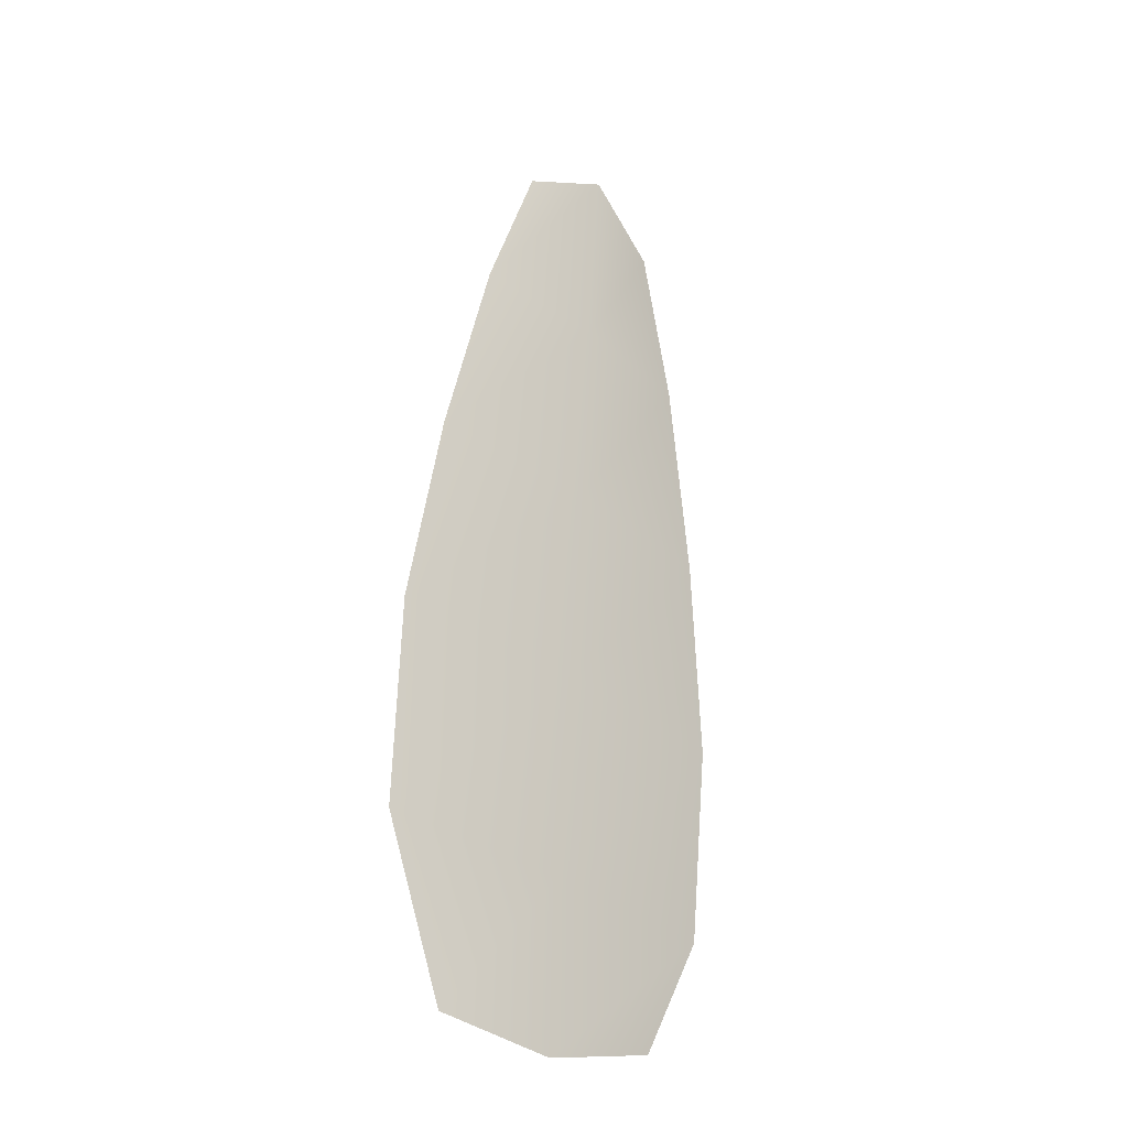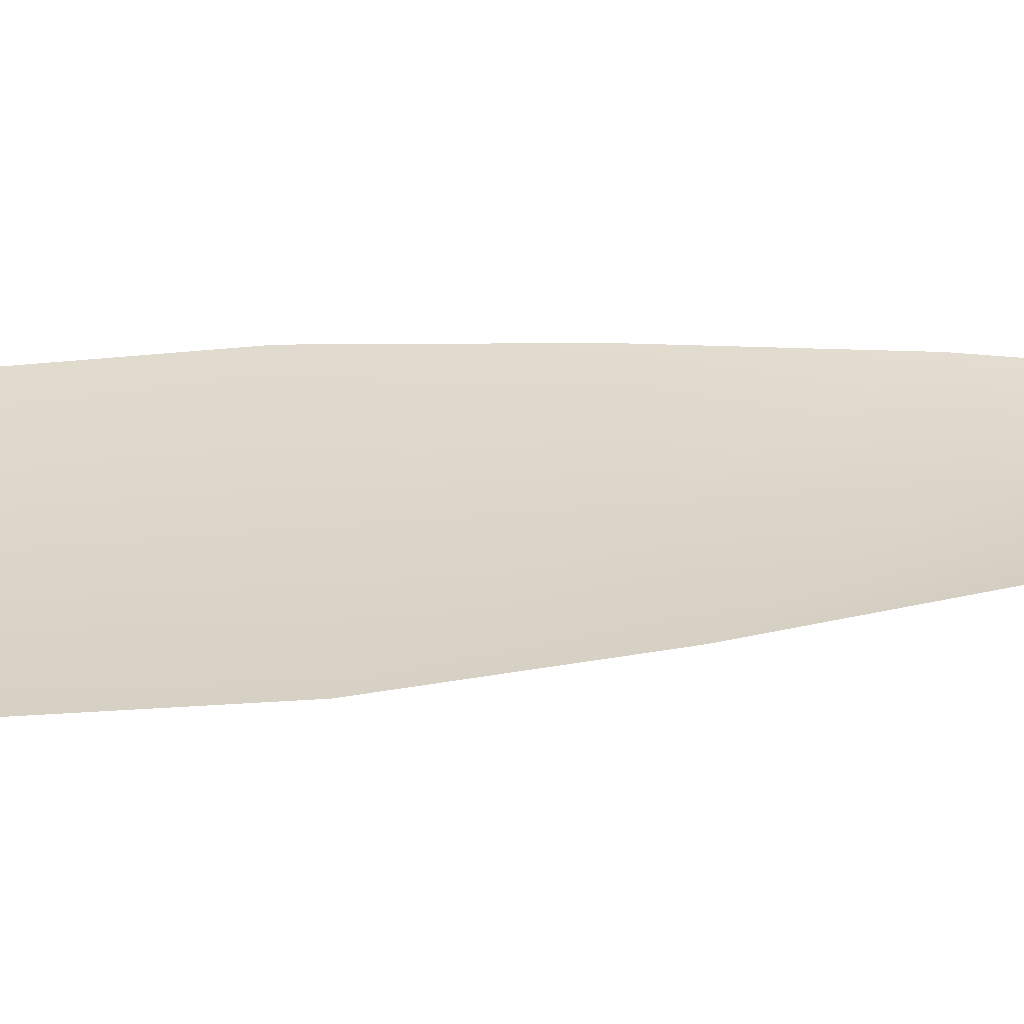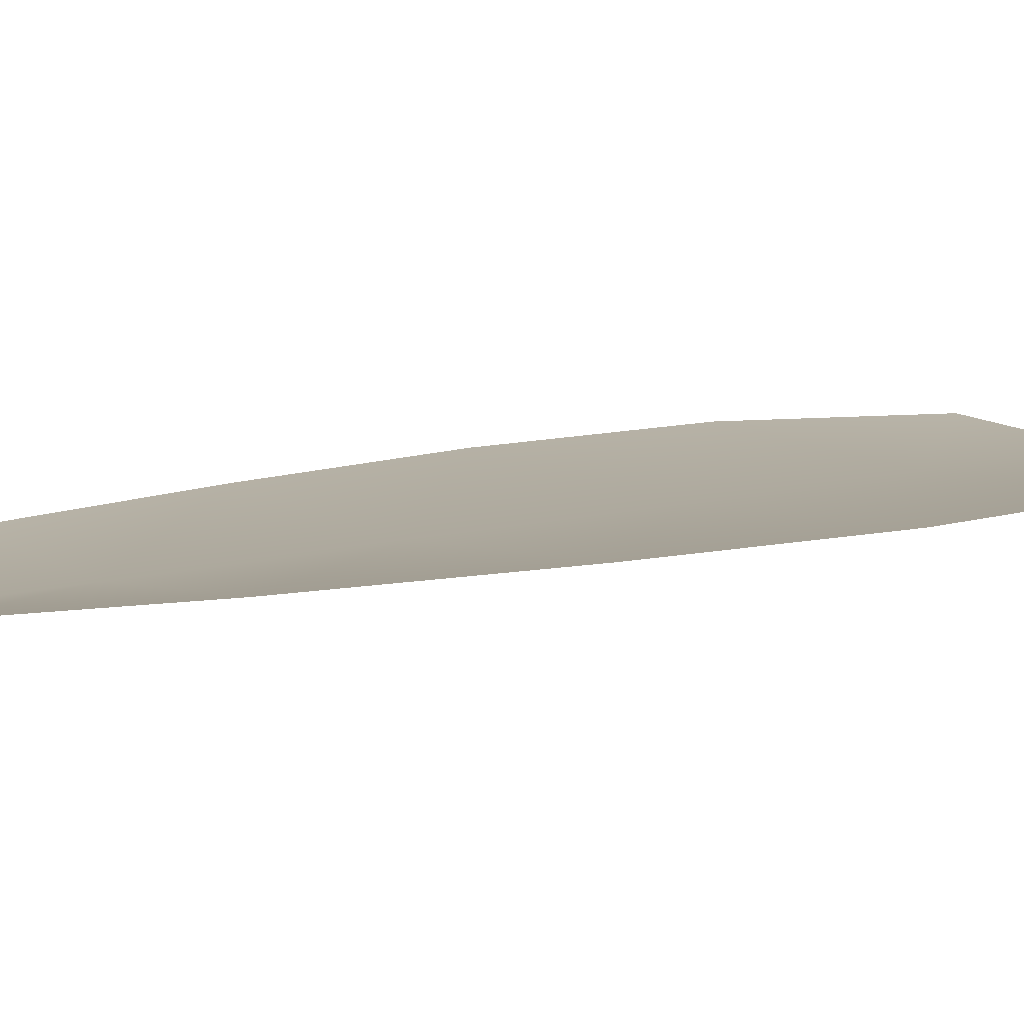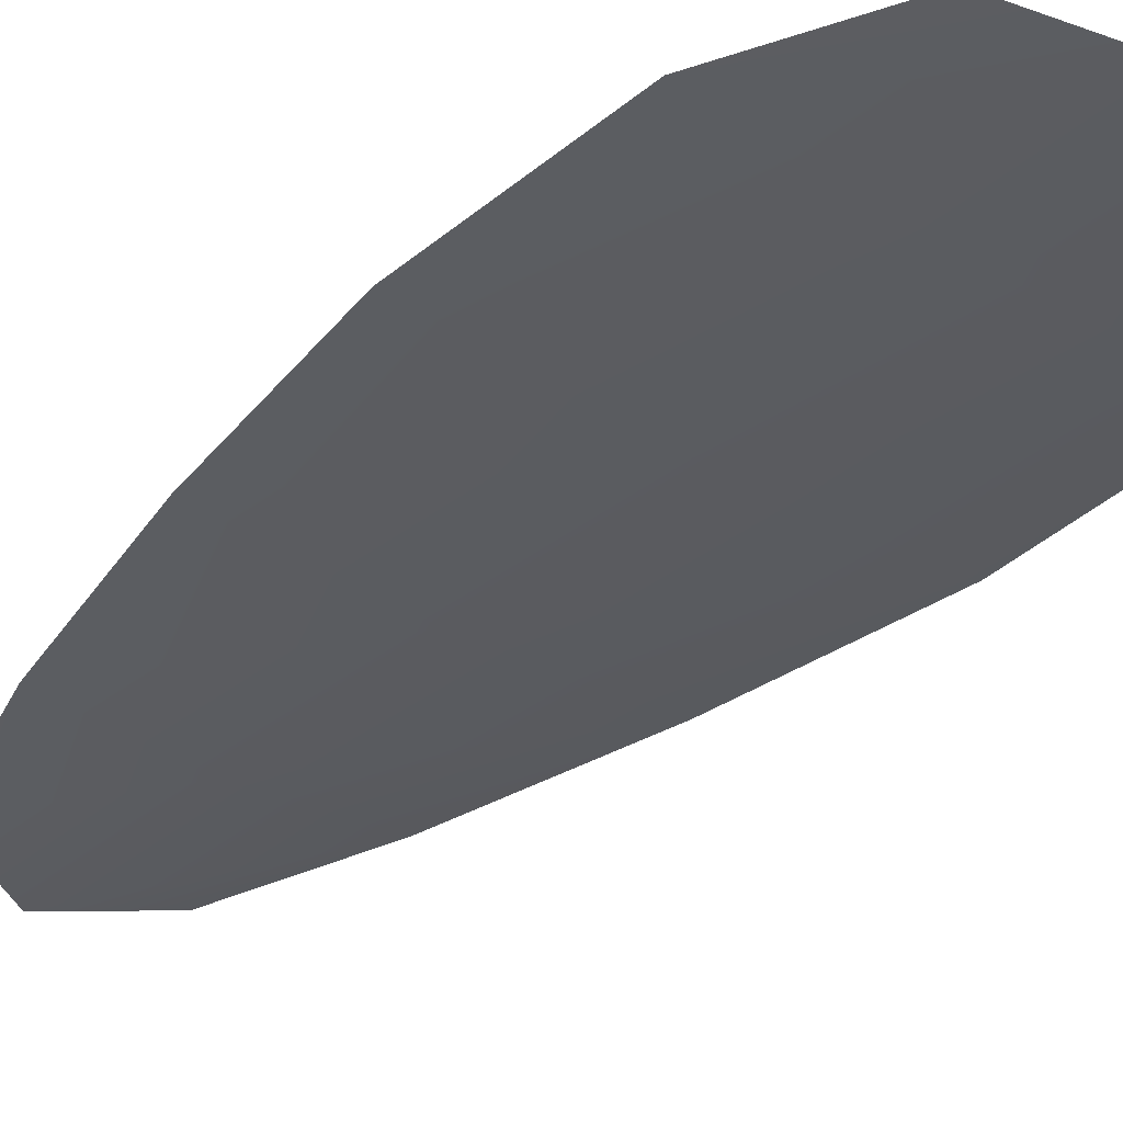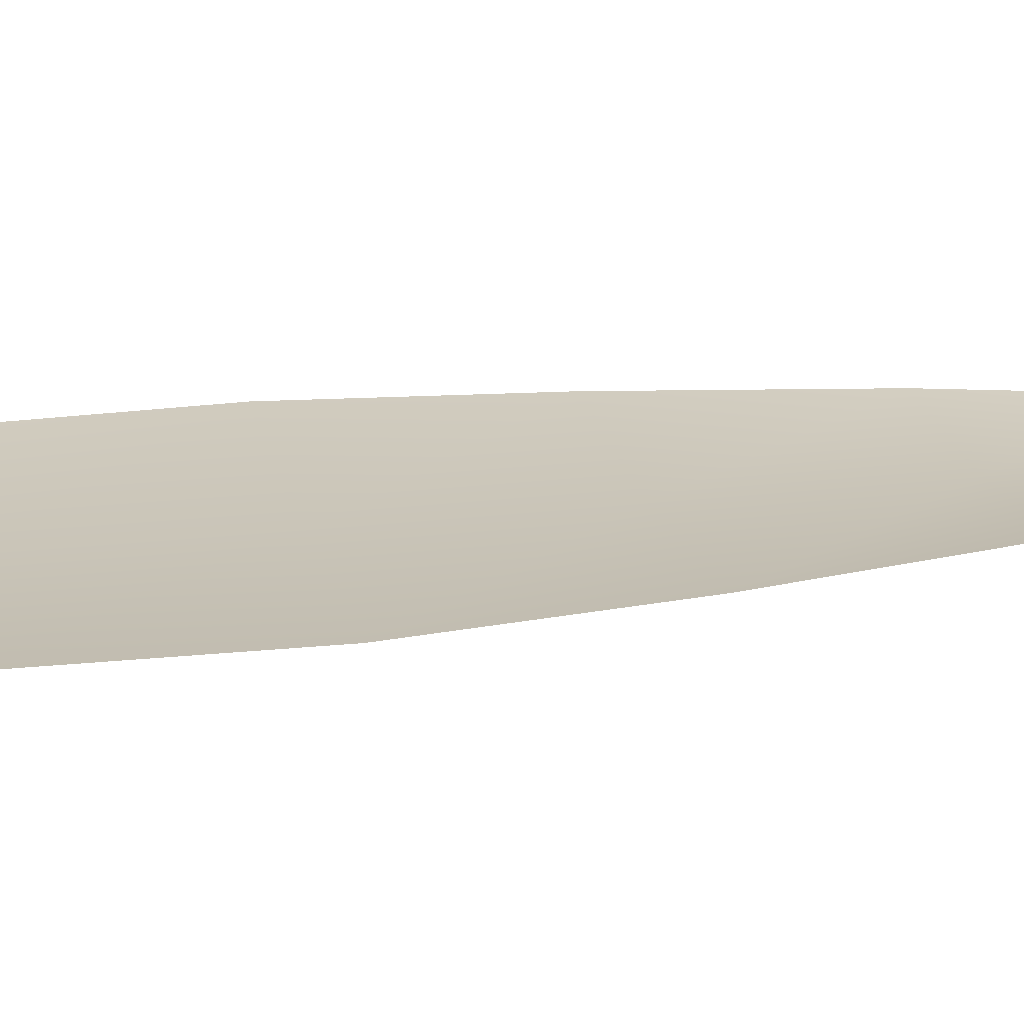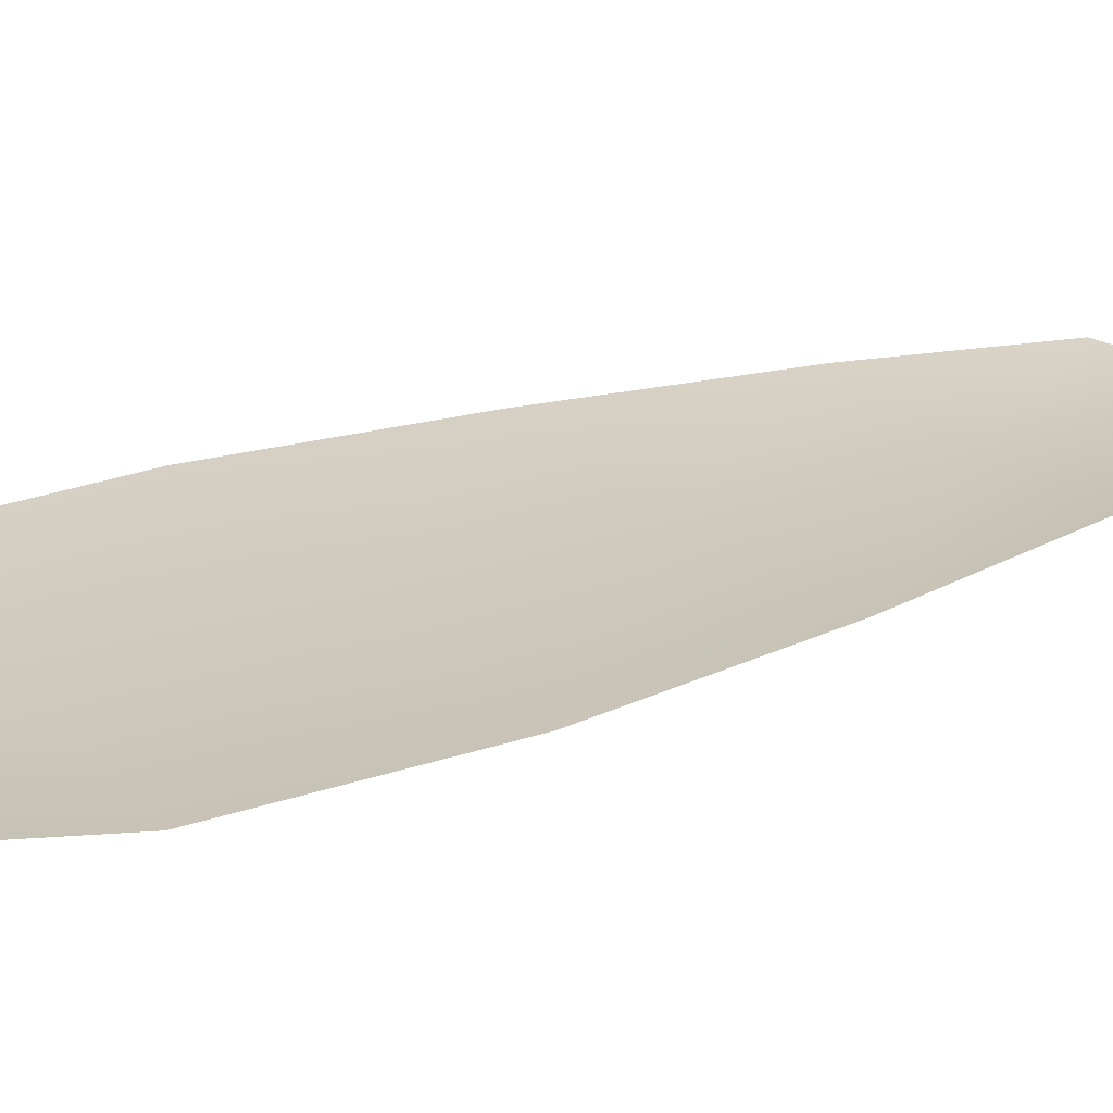
<metadata>
{"format":"obj","ext":"obj","renderer":"f3d","projection":"perspective","resolution":1024,"background":"white","views":[{"elev":-28.7,"azim":134.3,"up":"+Y"},{"elev":30.3,"azim":86.4,"up":"+Z"},{"elev":9.1,"azim":-125.5,"up":"+Z"},{"elev":-33.6,"azim":-35.3,"up":"+Z"},{"elev":20.3,"azim":81.4,"up":"+Z"},{"elev":23.0,"azim":61.5,"up":"+Z"}]}
</metadata>
<code>
o feather_flight_secondary_022
v 0.3658 1.244 0.2573
v 0.3409 1.242 0.2573
v 0.3799 1.113 0.2573
v 0.3436 1.115 0.2573
v 0.3529 1.249 0.2557
v 0.3631 1.11 0.2557
v 0.3742 1.222 0.2573
v 0.382 1.193 0.2573
v 0.3877 1.165 0.2573
v 0.3888 1.136 0.2573
v 0.3339 1.132 0.2573
v 0.3308 1.161 0.2573
v 0.3323 1.19 0.2573
v 0.3358 1.219 0.2573
v 0.355 1.221 0.2557
v 0.3571 1.192 0.2557
v 0.3592 1.163 0.2557
v 0.3613 1.134 0.2557
f 18 10 3 6
f 11 18 6 4
f 5 1 7 15
f 15 7 8 16
f 16 8 9 17
f 17 9 10 18
f 2 5 15 14
f 14 15 16 13
f 13 16 17 12
f 12 17 18 11

</code>
